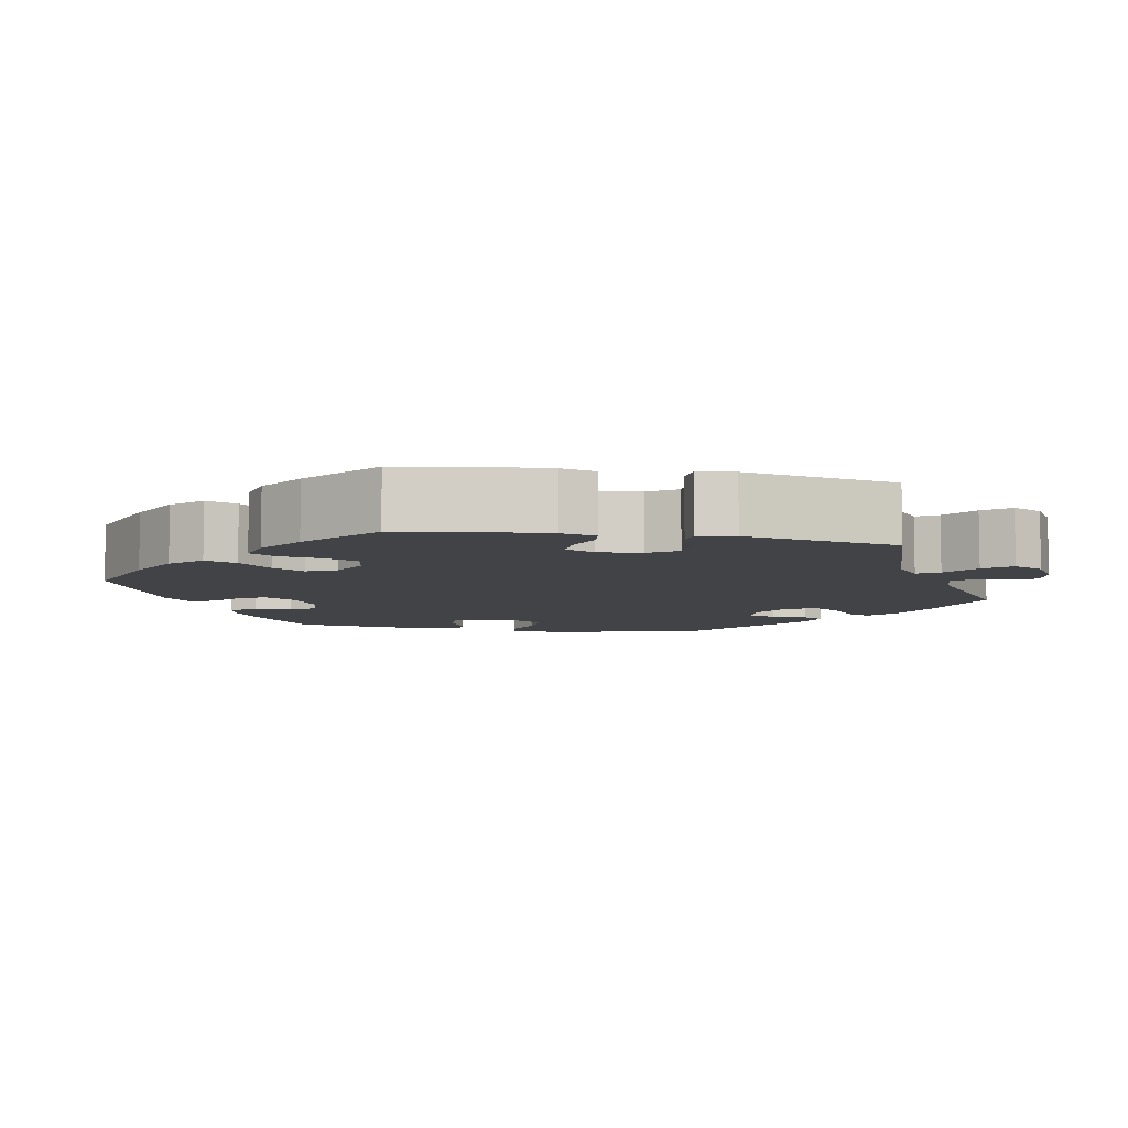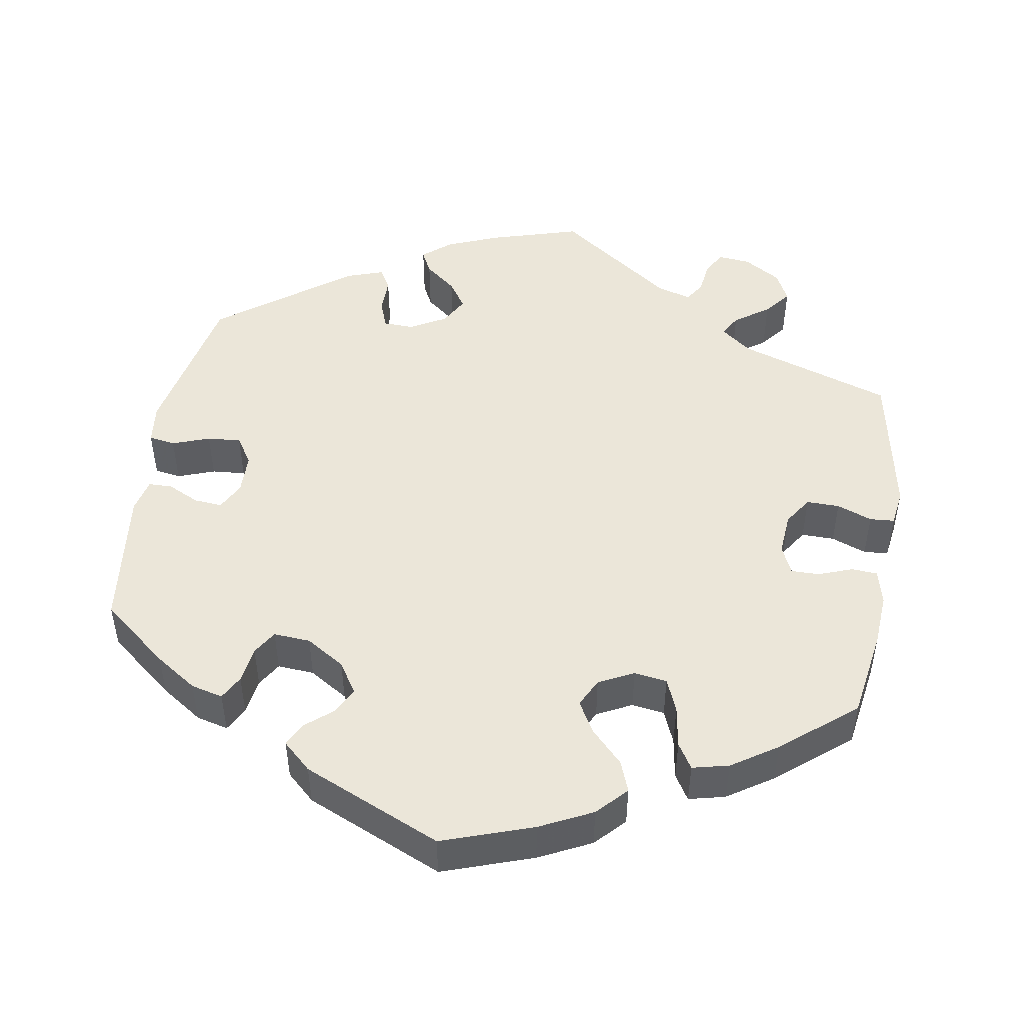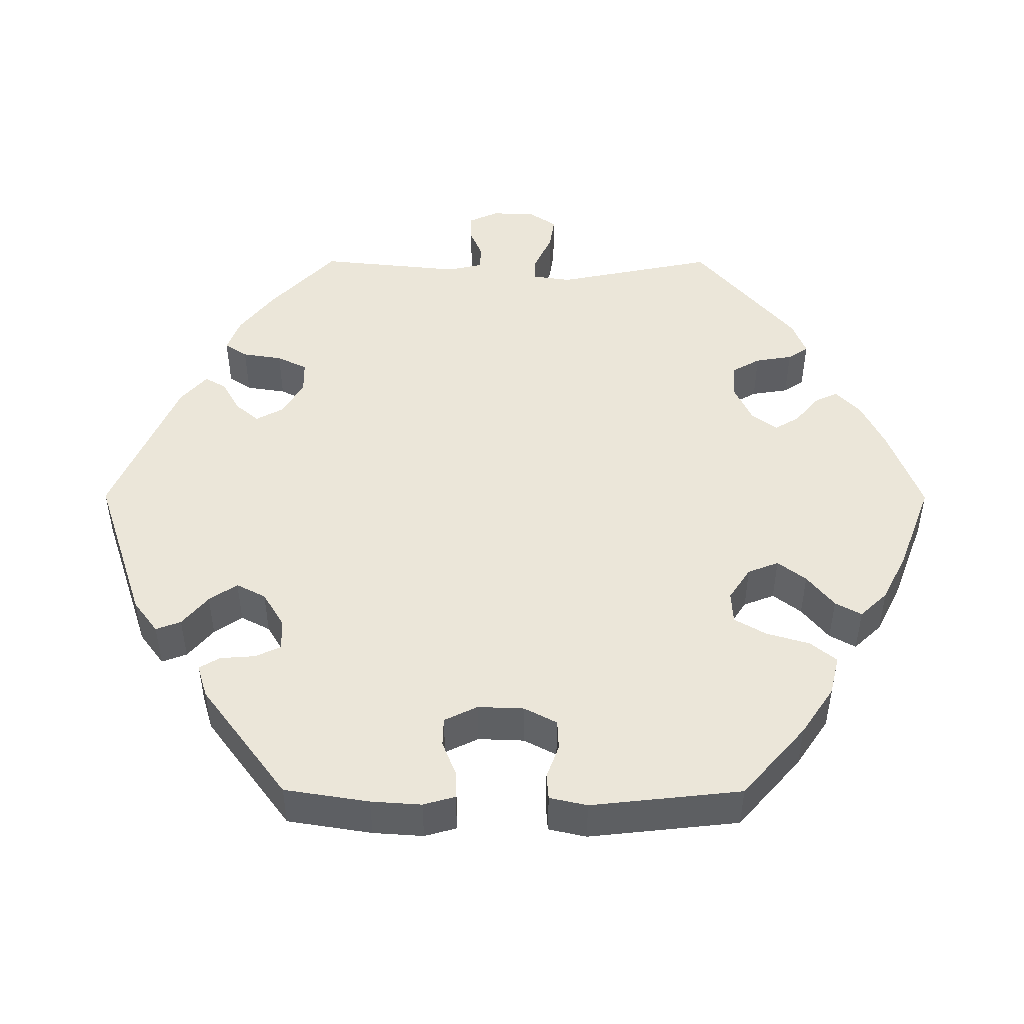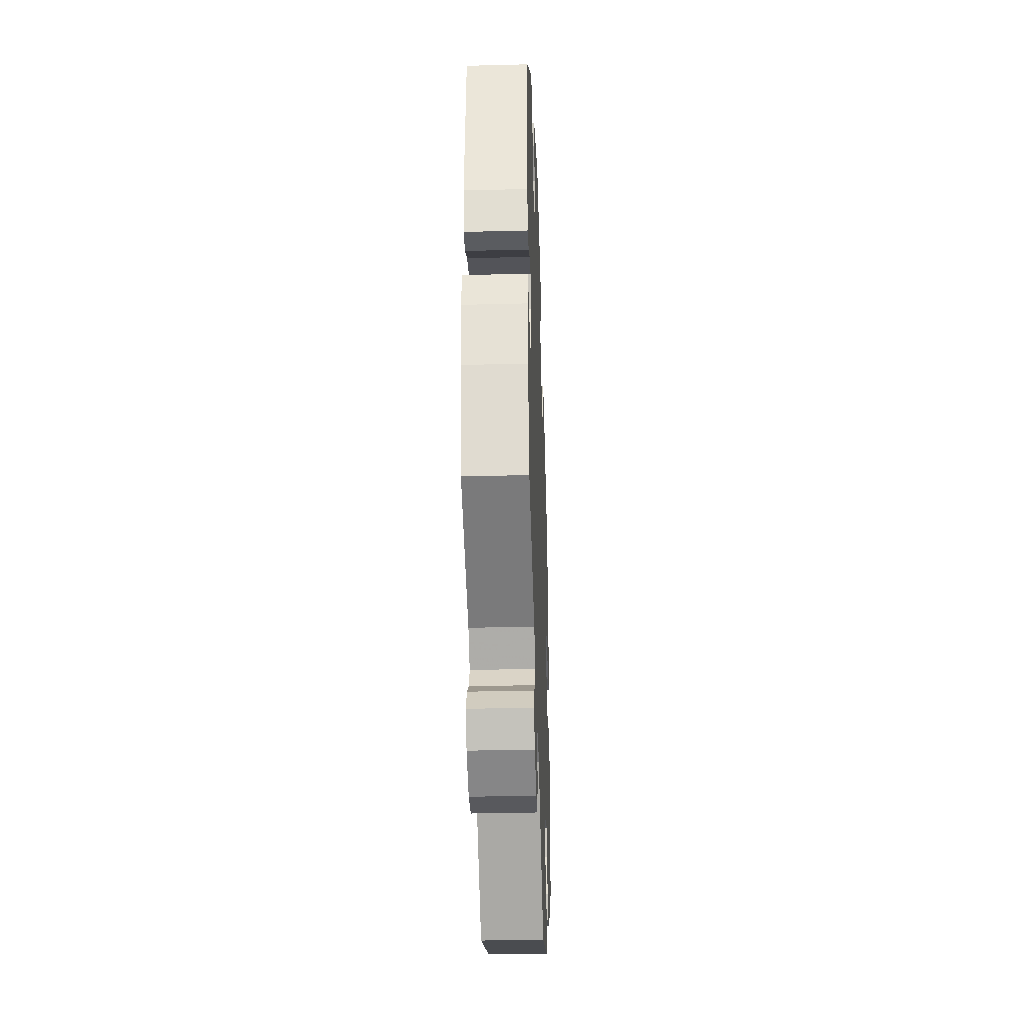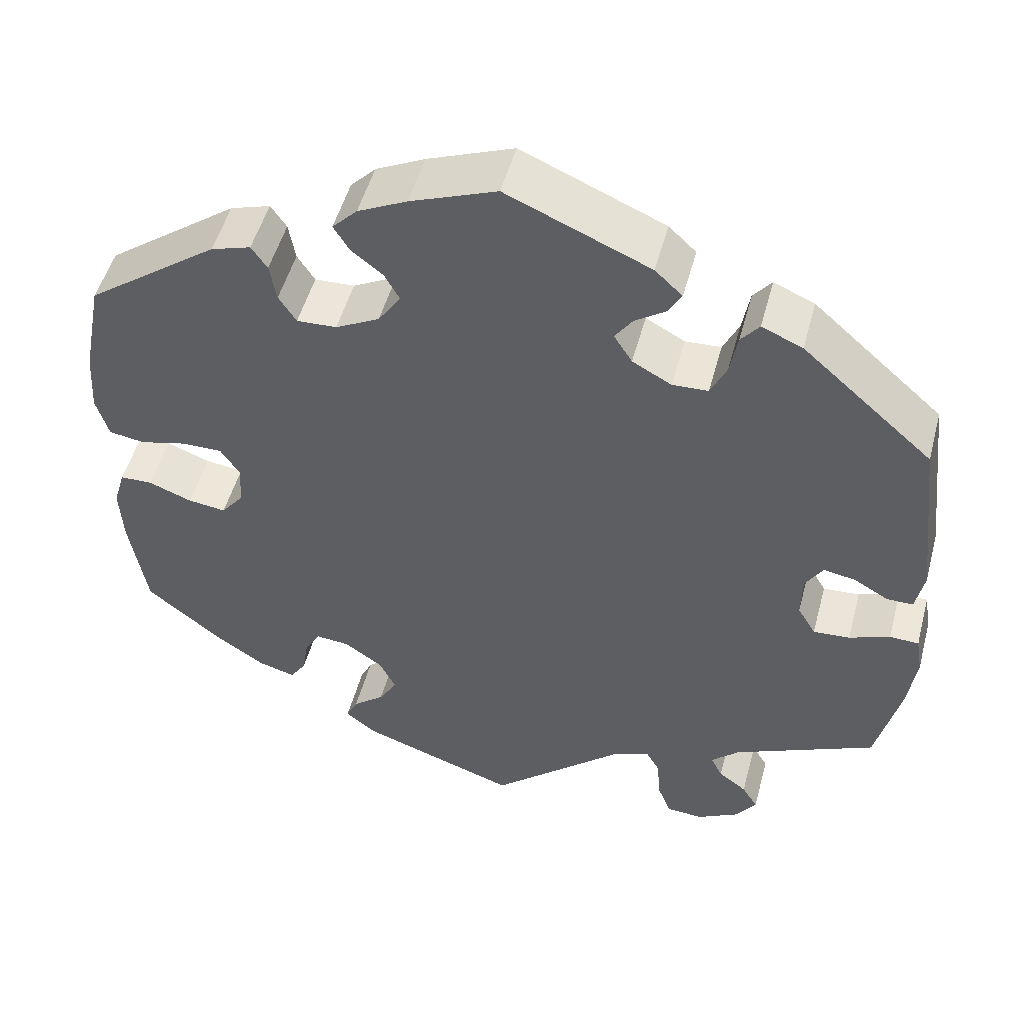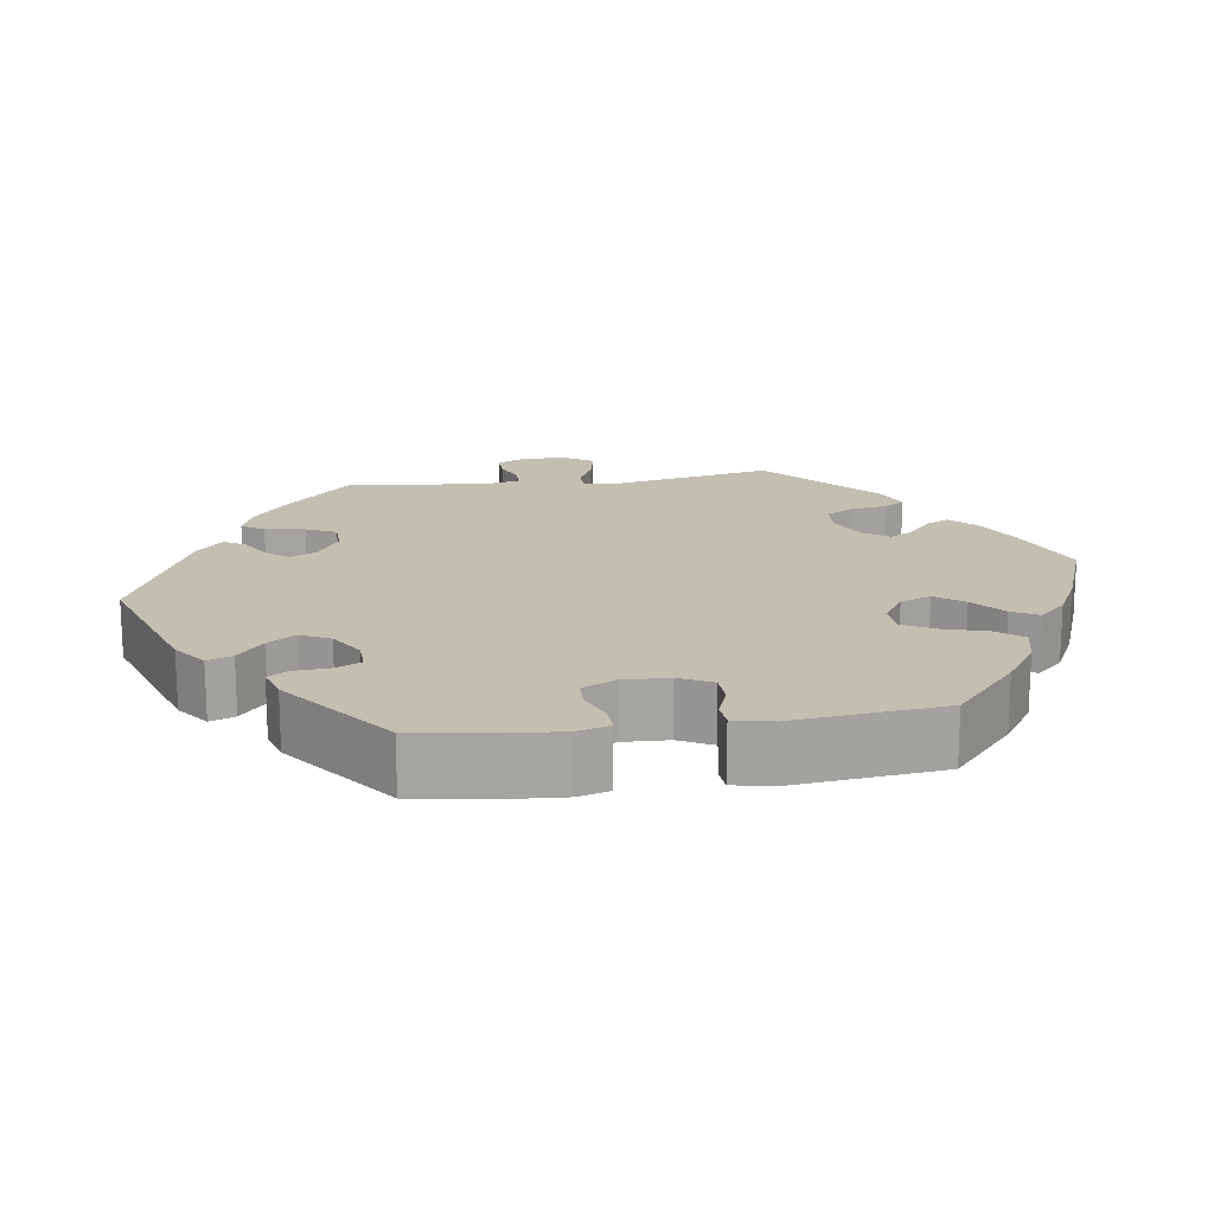
<metadata>
{"format":"obj","ext":"obj","renderer":"f3d","projection":"perspective","resolution":1024,"background":"white","views":[{"elev":-7.2,"azim":139.2,"up":"+Y"},{"elev":48.3,"azim":69.4,"up":"+Y"},{"elev":47.8,"azim":30.2,"up":"+Y"},{"elev":-34.0,"azim":-88.0,"up":"+Z"},{"elev":50.6,"azim":-165.1,"up":"+Z"},{"elev":17.1,"azim":21.7,"up":"+Y"}]}
</metadata>
<code>
v -0.343 0.07 0.428
v -0.294 0.07 0.449
v -0.272 0.07 0.422
v -0.263 0.07 0.371
v -0.244 0.07 0.331
v -0.201 0.07 0.329
v -0.154 0.07 0.355
v -0.132 0.07 0.39
v -0.153 0.07 0.42
v -0.191 0.07 0.446
v -0.206 0.07 0.473
v -0.173 0.07 0.504
v -0.001 0.07 0.578
v 0.103 0.07 0.538
v 0.162 0.07 0.509
v 0.192 0.07 0.478
v 0.173 0.07 0.447
v 0.135 0.07 0.417
v 0.117 0.07 0.384
v 0.144 0.07 0.344
v 0.197 0.07 0.316
v 0.245 0.07 0.314
v 0.266 0.07 0.347
v 0.274 0.07 0.393
v 0.293 0.07 0.421
v 0.341 0.07 0.406
v 0.5 0.07 0.289
v 0.524 0.07 0.166
v 0.529 0.07 0.09
v 0.514 0.07 0.039
v 0.471 0.07 0.032
v 0.414 0.07 0.046
v 0.366 0.07 0.046
v 0.343 0.07 0.011
v 0.346 0.07 -0.04
v 0.373 0.07 -0.074
v 0.419 0.07 -0.068
v 0.471 0.07 -0.048
v 0.51 0.07 -0.049
v 0.524 0.07 -0.096
v 0.52 0.07 -0.167
v 0.5 0.07 -0.289
v 0.408 0.07 -0.364
v 0.35 0.07 -0.403
v 0.305 0.07 -0.416
v 0.286 0.07 -0.388
v 0.278 0.07 -0.341
v 0.26 0.07 -0.309
v 0.219 0.07 -0.313
v 0.173 0.07 -0.345
v 0.153 0.07 -0.385
v 0.175 0.07 -0.422
v 0.213 0.07 -0.453
v 0.227 0.07 -0.482
v 0.189 0.07 -0.512
v 0 0.07 -0.578
v -0.159 0.07 -0.437
v -0.206 0.07 -0.418
v -0.222 0.07 -0.446
v -0.227 0.07 -0.501
v -0.243 0.07 -0.542
v -0.287 0.07 -0.545
v -0.337 0.07 -0.518
v -0.362 0.07 -0.483
v -0.343 0.07 -0.452
v -0.309 0.07 -0.426
v -0.295 0.07 -0.398
v -0.329 0.07 -0.366
v -0.5 0.07 -0.289
v -0.529 0.07 -0.168
v -0.539 0.07 -0.096
v -0.531 0.07 -0.049
v -0.496 0.07 -0.047
v -0.447 0.07 -0.066
v -0.403 0.07 -0.069
v -0.381 0.07 -0.032
v -0.382 0.07 0.022
v -0.403 0.07 0.056
v -0.442 0.07 0.049
v -0.483 0.07 0.025
v -0.515 0.07 0.025
v -0.525 0.07 0.076
v -0.5 0.07 0.289
v -0.343 0 0.428
v -0.294 0 0.449
v -0.272 0 0.422
v -0.263 0 0.371
v -0.244 0 0.331
v -0.201 0 0.329
v -0.154 0 0.355
v -0.132 0 0.39
v -0.153 0 0.42
v -0.191 0 0.446
v -0.206 0 0.473
v -0.173 0 0.504
v -0.001 0 0.578
v 0.103 0 0.538
v 0.162 0 0.509
v 0.192 0 0.478
v 0.173 0 0.447
v 0.135 0 0.417
v 0.117 0 0.384
v 0.144 0 0.344
v 0.197 0 0.316
v 0.245 0 0.314
v 0.266 0 0.347
v 0.274 0 0.393
v 0.293 0 0.421
v 0.341 0 0.406
v 0.5 0 0.289
v 0.524 0 0.166
v 0.529 0 0.09
v 0.514 0 0.039
v 0.471 0 0.032
v 0.414 0 0.046
v 0.366 0 0.046
v 0.343 0 0.011
v 0.346 0 -0.04
v 0.373 0 -0.074
v 0.419 0 -0.068
v 0.471 0 -0.048
v 0.51 0 -0.049
v 0.524 0 -0.096
v 0.52 0 -0.167
v 0.5 0 -0.289
v 0.408 0 -0.364
v 0.35 0 -0.403
v 0.305 0 -0.416
v 0.286 0 -0.388
v 0.278 0 -0.341
v 0.26 0 -0.309
v 0.219 0 -0.313
v 0.173 0 -0.345
v 0.153 0 -0.385
v 0.175 0 -0.422
v 0.213 0 -0.453
v 0.227 0 -0.482
v 0.189 0 -0.512
v 0 0 -0.578
v -0.159 0 -0.437
v -0.206 0 -0.418
v -0.222 0 -0.446
v -0.227 0 -0.501
v -0.243 0 -0.542
v -0.287 0 -0.545
v -0.337 0 -0.518
v -0.362 0 -0.483
v -0.343 0 -0.452
v -0.309 0 -0.426
v -0.295 0 -0.398
v -0.329 0 -0.366
v -0.5 0 -0.289
v -0.529 0 -0.168
v -0.539 0 -0.096
v -0.531 0 -0.049
v -0.496 0 -0.047
v -0.447 0 -0.066
v -0.403 0 -0.069
v -0.381 0 -0.032
v -0.382 0 0.022
v -0.403 0 0.056
v -0.442 0 0.049
v -0.483 0 0.025
v -0.515 0 0.025
v -0.525 0 0.076
v -0.5 0 0.289
f 79 80 81 82
f 78 79 82 83
f 77 78 83 1
f 71 72 73 74
f 71 74 75
f 68 69 70 71
f 67 68 71 75
f 63 64 65 66
f 63 66 67
f 62 63 67
f 59 60 61 62
f 58 59 62 67
f 54 55 56 57
f 52 53 54 57
f 51 52 57 58
f 50 51 58 67
f 44 45 46 47
f 44 47 48
f 43 44 48
f 42 43 48
f 41 42 48
f 40 41 48 49
f 37 38 39 40
f 36 37 40 49
f 29 30 31 32
f 29 32 33
f 28 29 33
f 27 28 33
f 26 27 33 34
f 23 24 25 26
f 22 23 26 34
f 15 16 17 18
f 15 18 19
f 14 15 19
f 13 14 19
f 12 13 19
f 9 10 11 12
f 8 9 12 19
f 7 8 19 20
f 1 2 3 4
f 76 77 1 4
f 50 67 75 76
f 35 36 49 50
f 21 22 34 35
f 6 7 20 21
f 6 21 35 50
f 76 4 5
f 5 6 50 76
f 165 164 163 162
f 166 165 162 161
f 84 166 161 160
f 157 156 155 154
f 158 157 154
f 154 153 152 151
f 158 154 151 150
f 149 148 147 146
f 150 149 146
f 150 146 145
f 145 144 143 142
f 150 145 142 141
f 140 139 138 137
f 140 137 136 135
f 141 140 135 134
f 150 141 134 133
f 130 129 128 127
f 131 130 127
f 131 127 126
f 131 126 125
f 131 125 124
f 132 131 124 123
f 123 122 121 120
f 132 123 120 119
f 115 114 113 112
f 116 115 112
f 116 112 111
f 116 111 110
f 117 116 110 109
f 109 108 107 106
f 117 109 106 105
f 101 100 99 98
f 102 101 98
f 102 98 97
f 102 97 96
f 102 96 95
f 95 94 93 92
f 102 95 92 91
f 103 102 91 90
f 87 86 85 84
f 87 84 160 159
f 159 158 150 133
f 133 132 119 118
f 118 117 105 104
f 104 103 90 89
f 133 118 104 89
f 88 87 159
f 159 133 89 88
f 1 84 85 2
f 2 85 86 3
f 3 86 87 4
f 4 87 88 5
f 5 88 89 6
f 6 89 90 7
f 7 90 91 8
f 8 91 92 9
f 9 92 93 10
f 10 93 94 11
f 11 94 95 12
f 12 95 96 13
f 13 96 97 14
f 14 97 98 15
f 15 98 99 16
f 16 99 100 17
f 17 100 101 18
f 18 101 102 19
f 19 102 103 20
f 20 103 104 21
f 21 104 105 22
f 22 105 106 23
f 23 106 107 24
f 24 107 108 25
f 25 108 109 26
f 26 109 110 27
f 27 110 111 28
f 28 111 112 29
f 29 112 113 30
f 30 113 114 31
f 31 114 115 32
f 32 115 116 33
f 33 116 117 34
f 34 117 118 35
f 35 118 119 36
f 36 119 120 37
f 37 120 121 38
f 38 121 122 39
f 39 122 123 40
f 40 123 124 41
f 41 124 125 42
f 42 125 126 43
f 43 126 127 44
f 44 127 128 45
f 45 128 129 46
f 46 129 130 47
f 47 130 131 48
f 48 131 132 49
f 49 132 133 50
f 50 133 134 51
f 51 134 135 52
f 52 135 136 53
f 53 136 137 54
f 54 137 138 55
f 55 138 139 56
f 56 139 140 57
f 57 140 141 58
f 58 141 142 59
f 59 142 143 60
f 60 143 144 61
f 61 144 145 62
f 62 145 146 63
f 63 146 147 64
f 64 147 148 65
f 65 148 149 66
f 66 149 150 67
f 67 150 151 68
f 68 151 152 69
f 69 152 153 70
f 70 153 154 71
f 71 154 155 72
f 72 155 156 73
f 73 156 157 74
f 74 157 158 75
f 75 158 159 76
f 76 159 160 77
f 77 160 161 78
f 78 161 162 79
f 79 162 163 80
f 80 163 164 81
f 81 164 165 82
f 82 165 166 83
f 83 166 84 1

</code>
